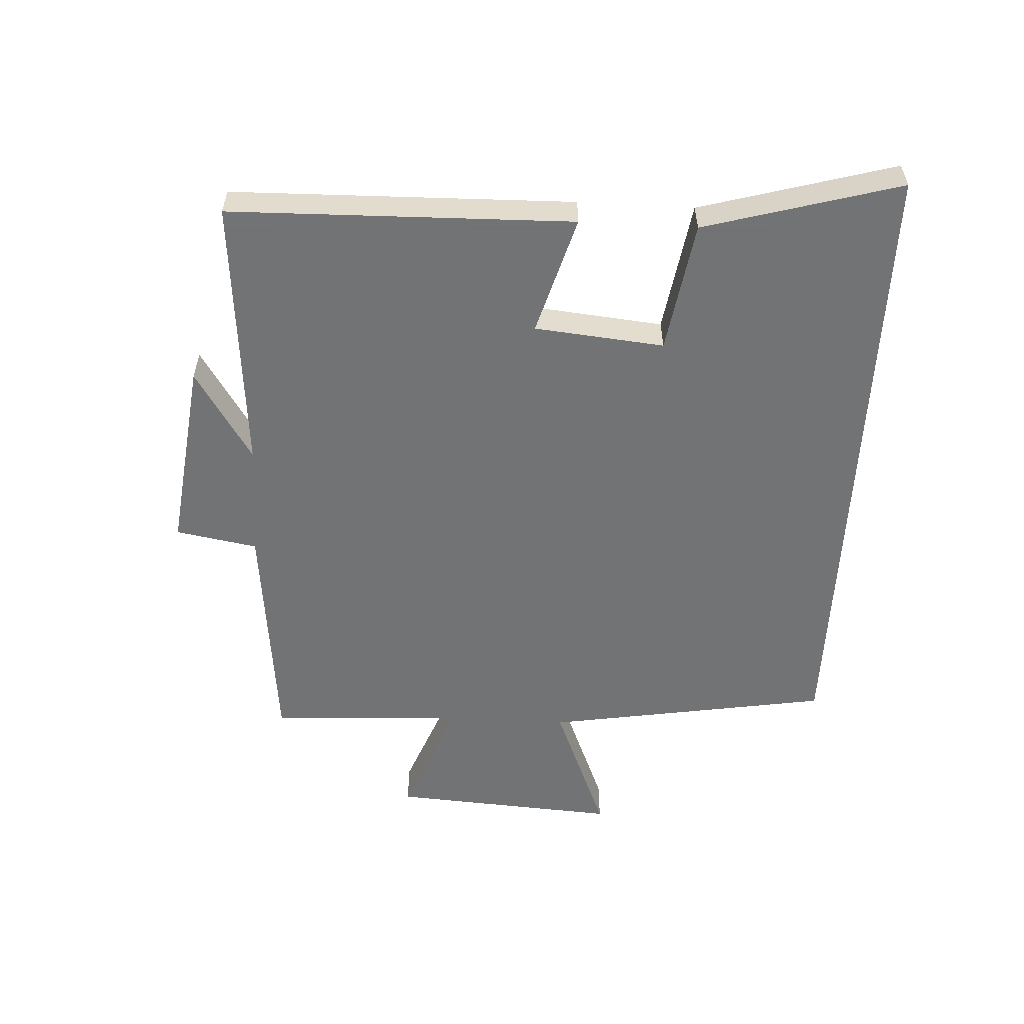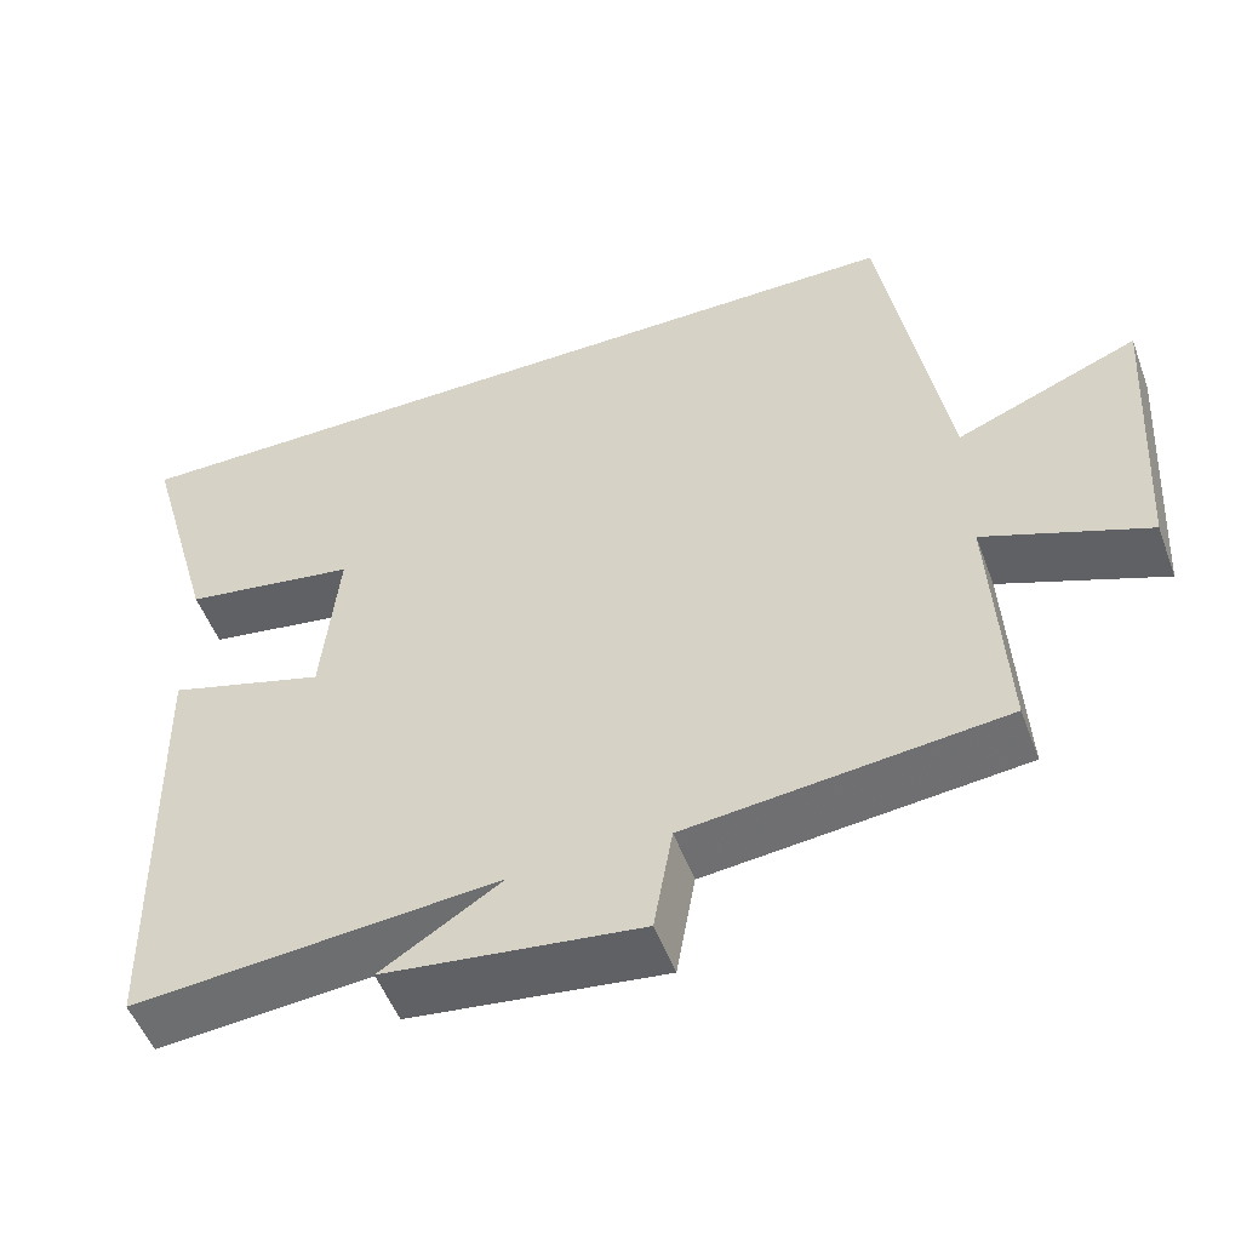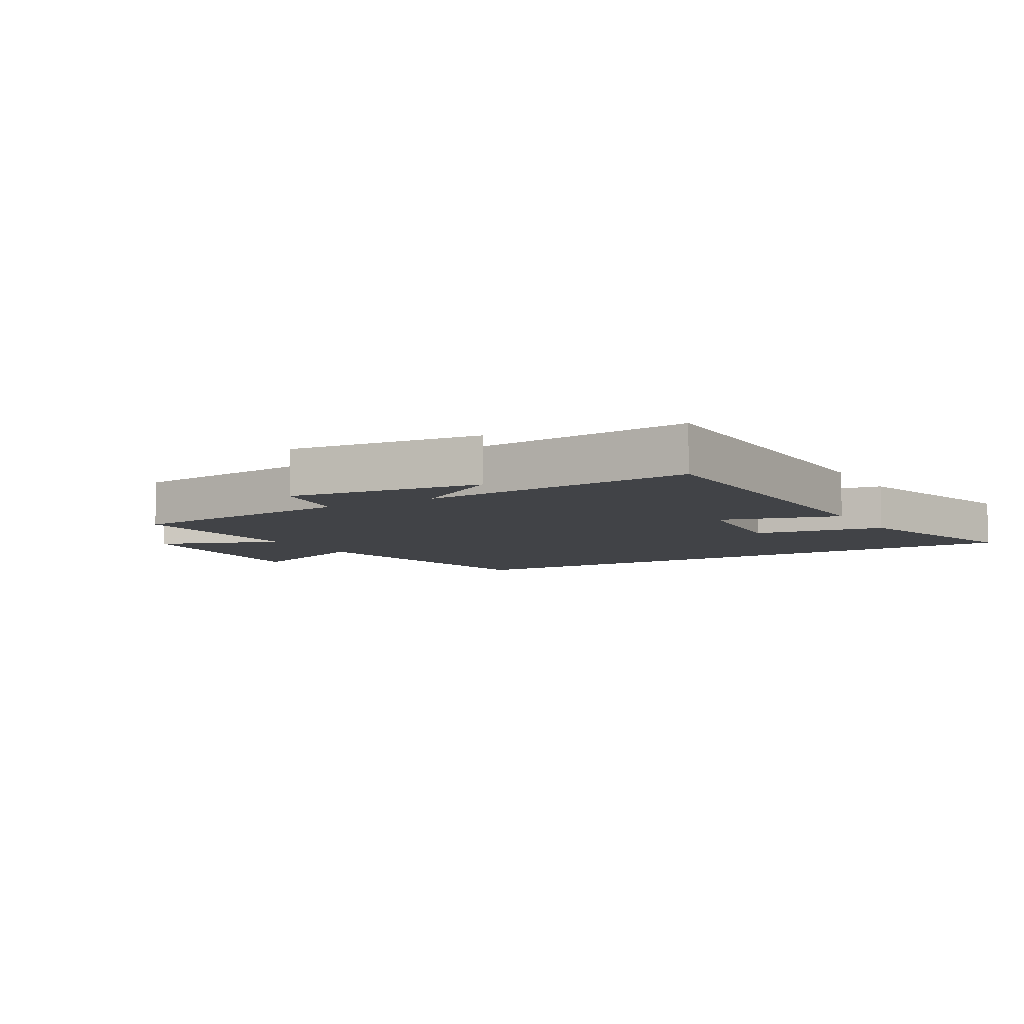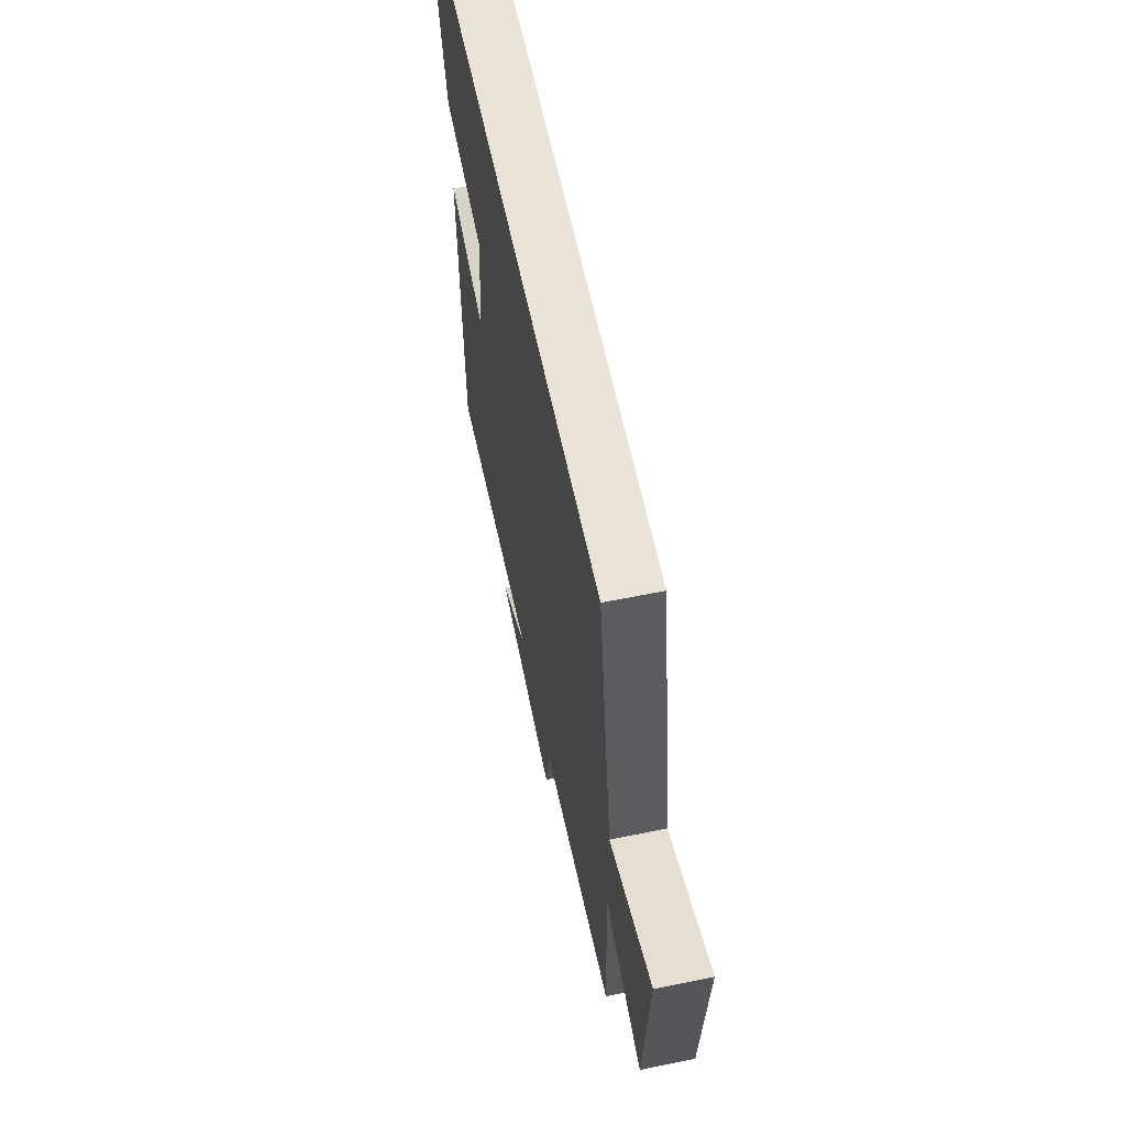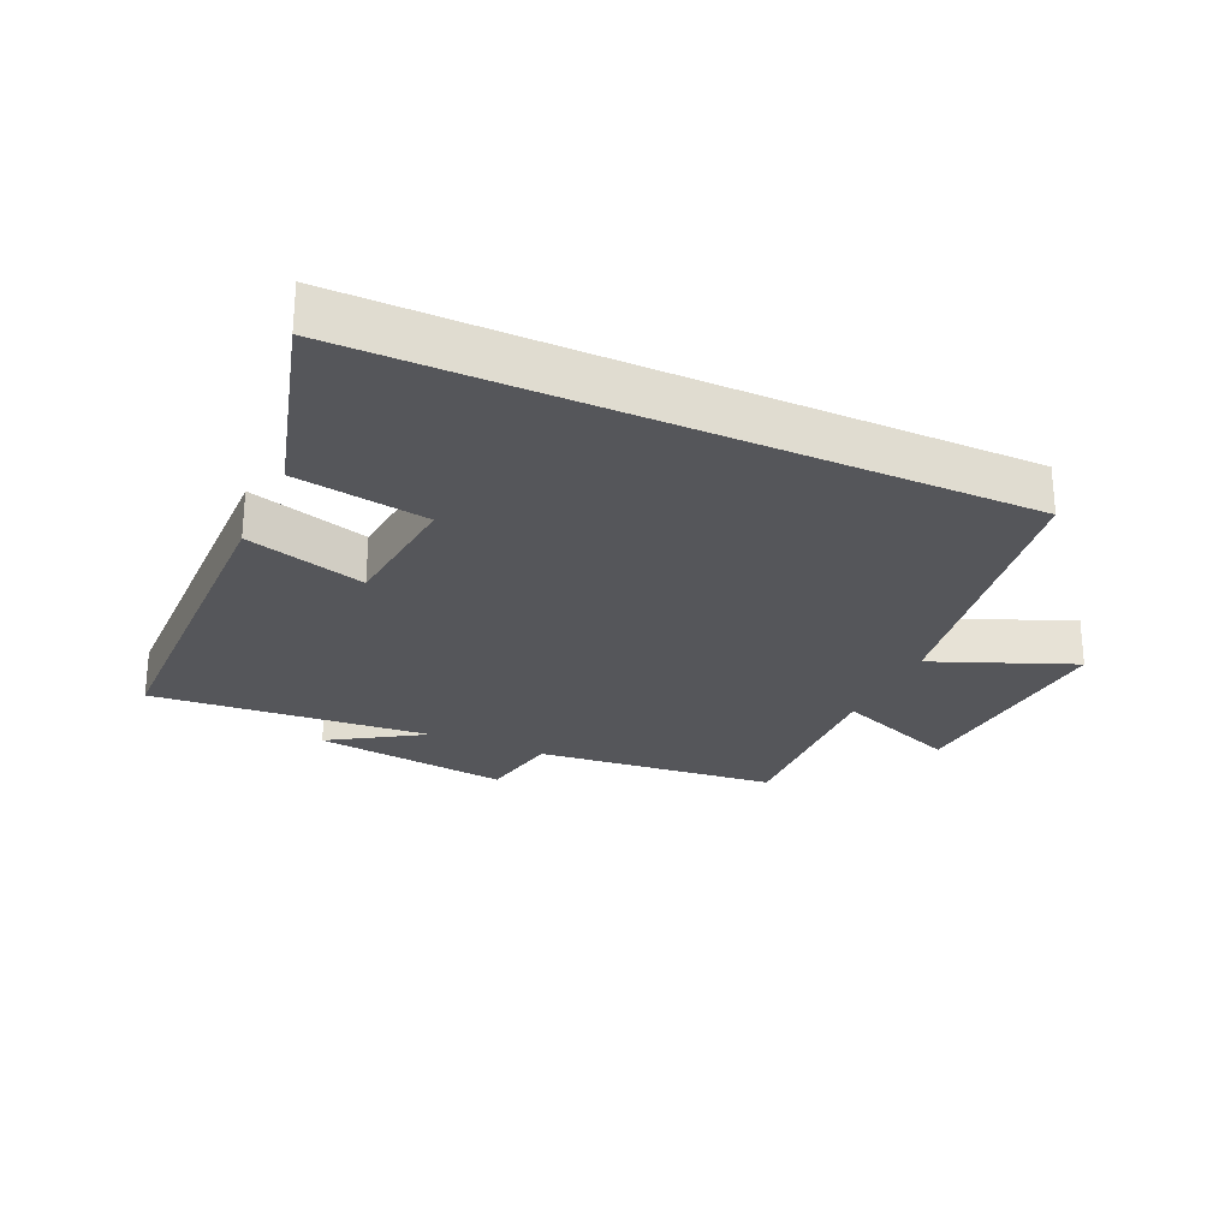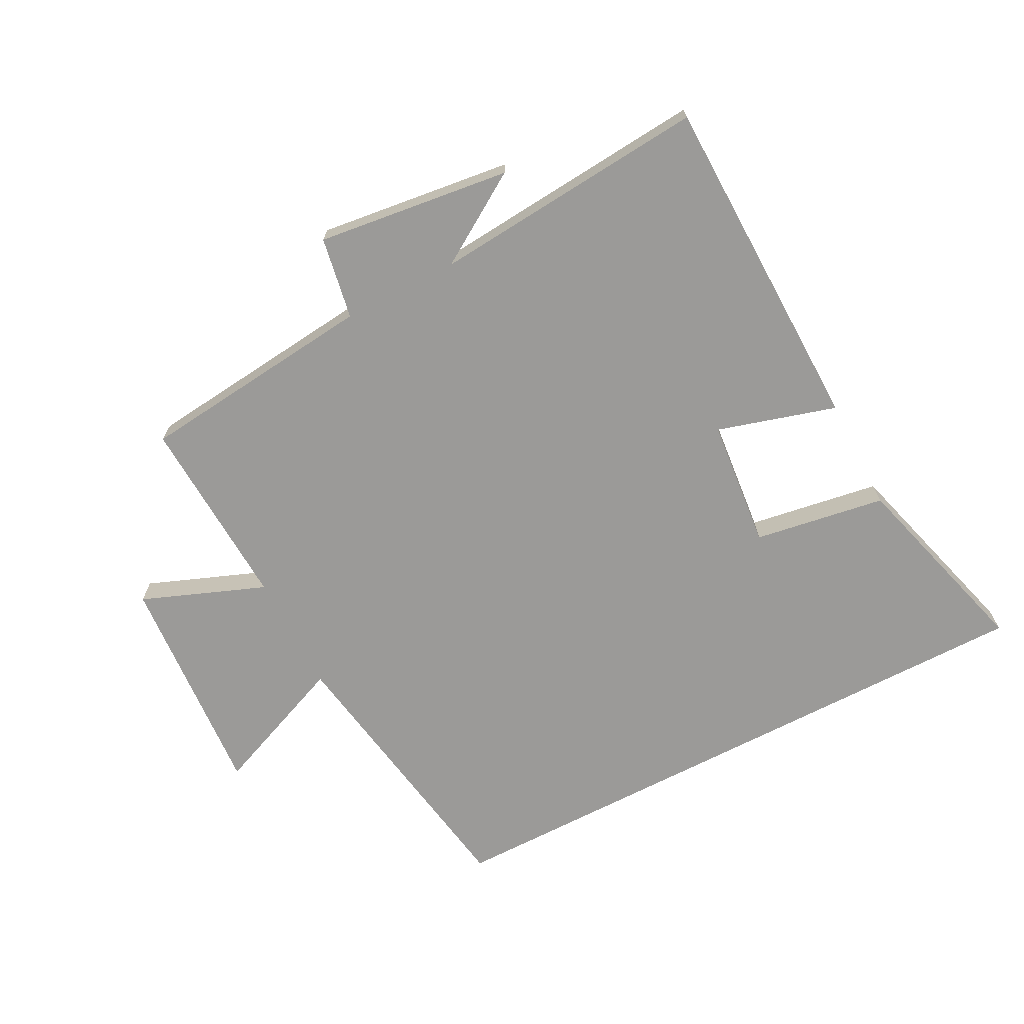
<metadata>
{"format":"obj","ext":"obj","renderer":"f3d","projection":"perspective","resolution":1024,"background":"white","views":[{"elev":-55.7,"azim":-93.1,"up":"+Y"},{"elev":-52.2,"azim":20.3,"up":"+Z"},{"elev":-7.2,"azim":-149.7,"up":"+Y"},{"elev":61.2,"azim":78.2,"up":"+Z"},{"elev":-26.0,"azim":-24.6,"up":"+Y"},{"elev":-69.3,"azim":-152.6,"up":"+Y"}]}
</metadata>
<code>
v 0.424 0.07 0.5
v 0.5 0.07 0.046
v 0.72 0.07 0.136
v 0.696 0.07 -0.226
v 0.5 0.07 -0.15
v 0.516 0.07 -0.459
v 0.137 0.07 -0.5
v 0.114 0.07 -0.63
v -0.194 0.07 -0.592
v -0.049 0.07 -0.5
v -0.488 0.07 -0.538
v -0.5 0.07 0.006
v -0.311 0.07 -0.049
v -0.291 0.07 0.157
v -0.5 0.07 0.19
v -0.588 0.07 0.5
v 0.424 0 0.5
v 0.5 0 0.046
v 0.72 0 0.136
v 0.696 0 -0.226
v 0.5 0 -0.15
v 0.516 0 -0.459
v 0.137 0 -0.5
v 0.114 0 -0.63
v -0.194 0 -0.592
v -0.049 0 -0.5
v -0.488 0 -0.538
v -0.5 0 0.006
v -0.311 0 -0.049
v -0.291 0 0.157
v -0.5 0 0.19
v -0.588 0 0.5
f 14 15 16 1
f 13 14 1 2
f 10 11 12 13
f 10 13 2
f 7 8 9 10
f 5 6 7 10
f 5 10 2 3
f 3 4 5
f 17 32 31 30
f 18 17 30 29
f 29 28 27 26
f 18 29 26
f 26 25 24 23
f 26 23 22 21
f 19 18 26 21
f 21 20 19
f 1 17 18 2
f 2 18 19 3
f 3 19 20 4
f 4 20 21 5
f 5 21 22 6
f 6 22 23 7
f 7 23 24 8
f 8 24 25 9
f 9 25 26 10
f 10 26 27 11
f 11 27 28 12
f 12 28 29 13
f 13 29 30 14
f 14 30 31 15
f 15 31 32 16
f 16 32 17 1

</code>
